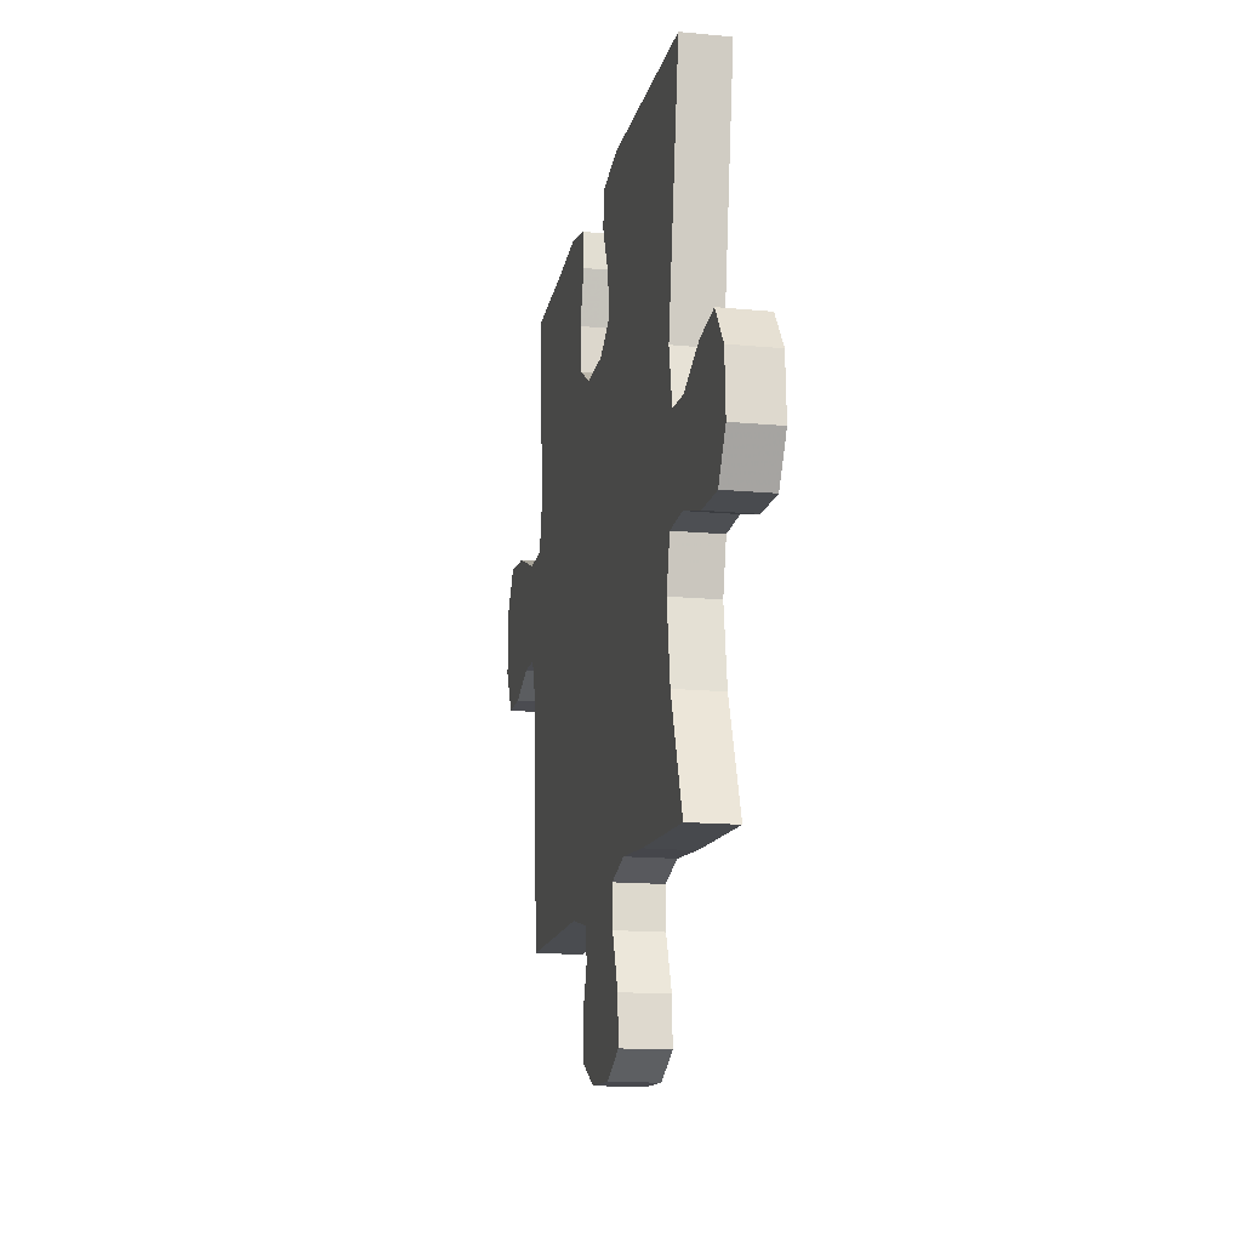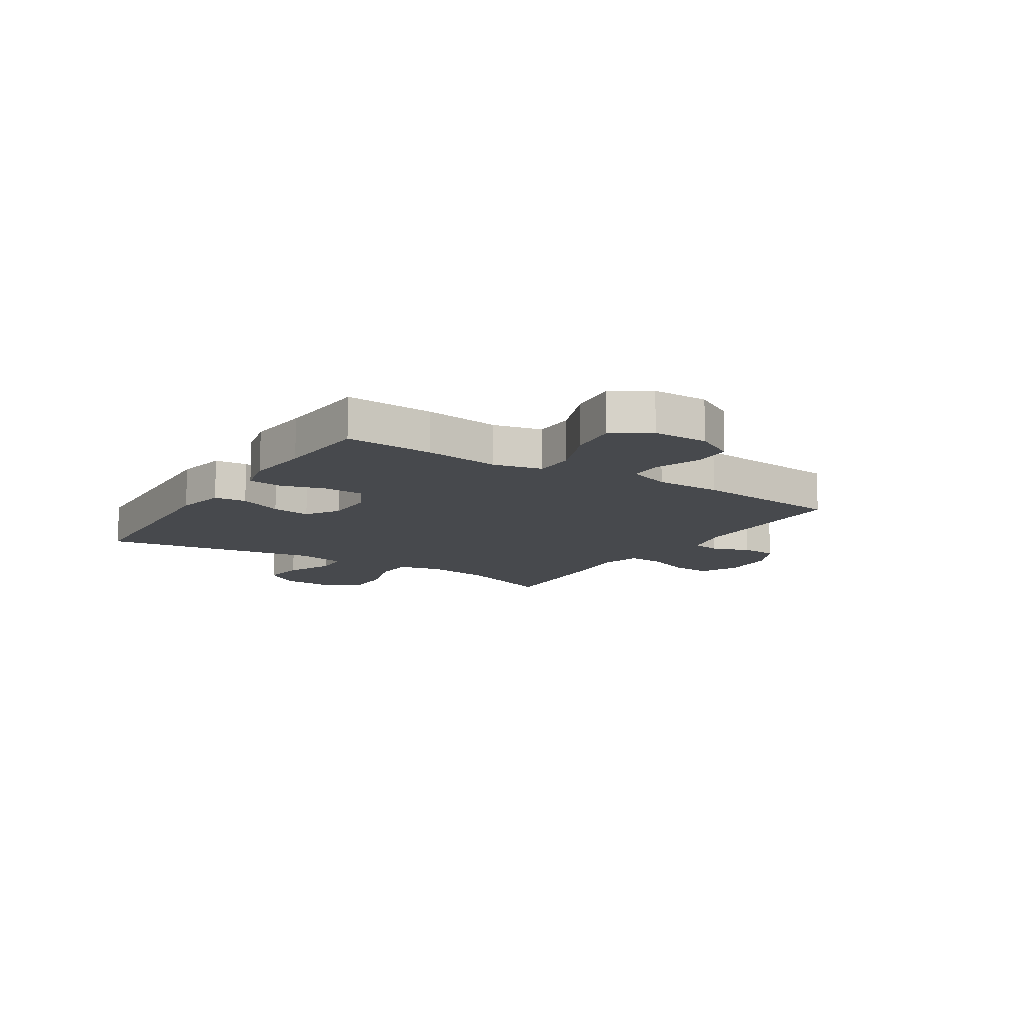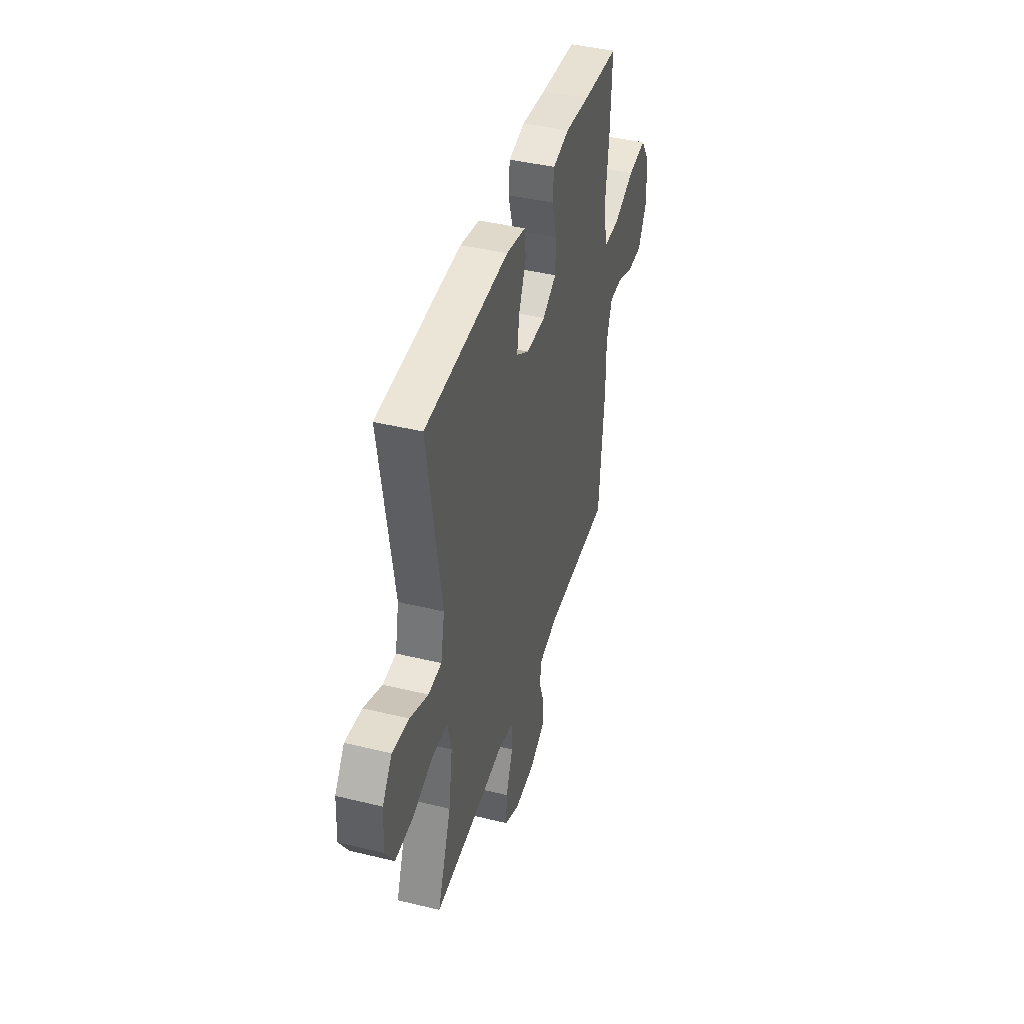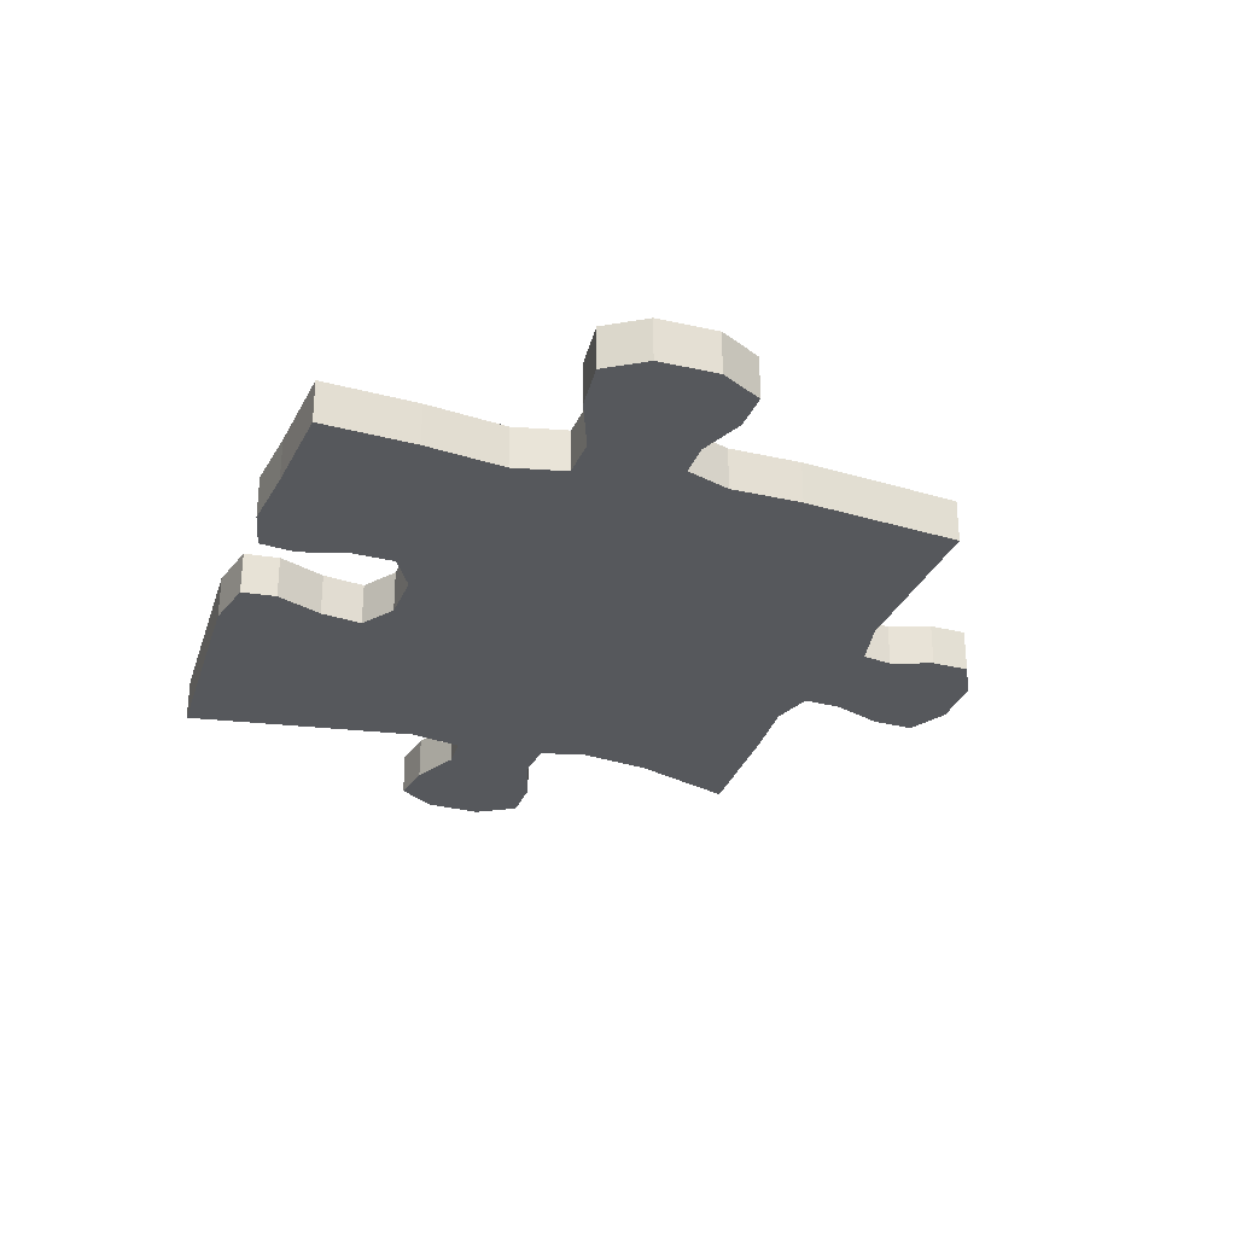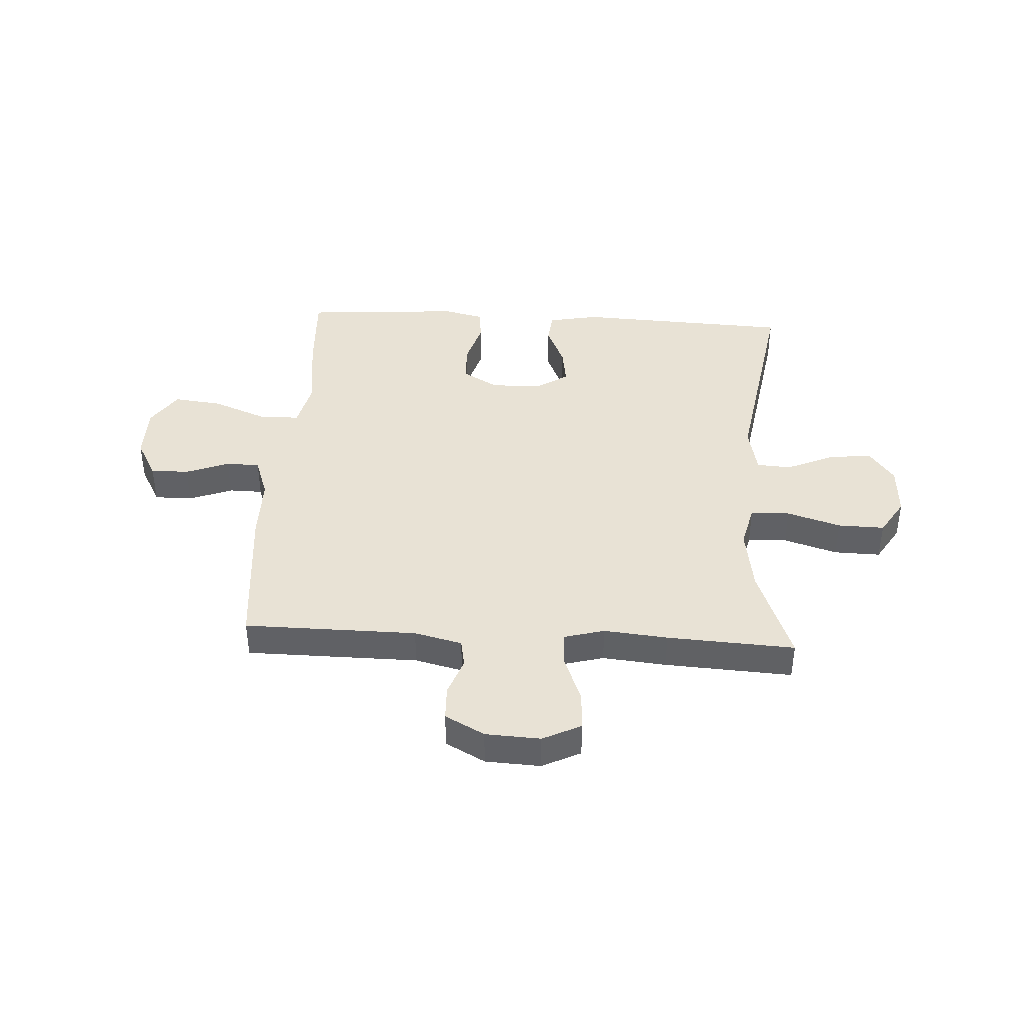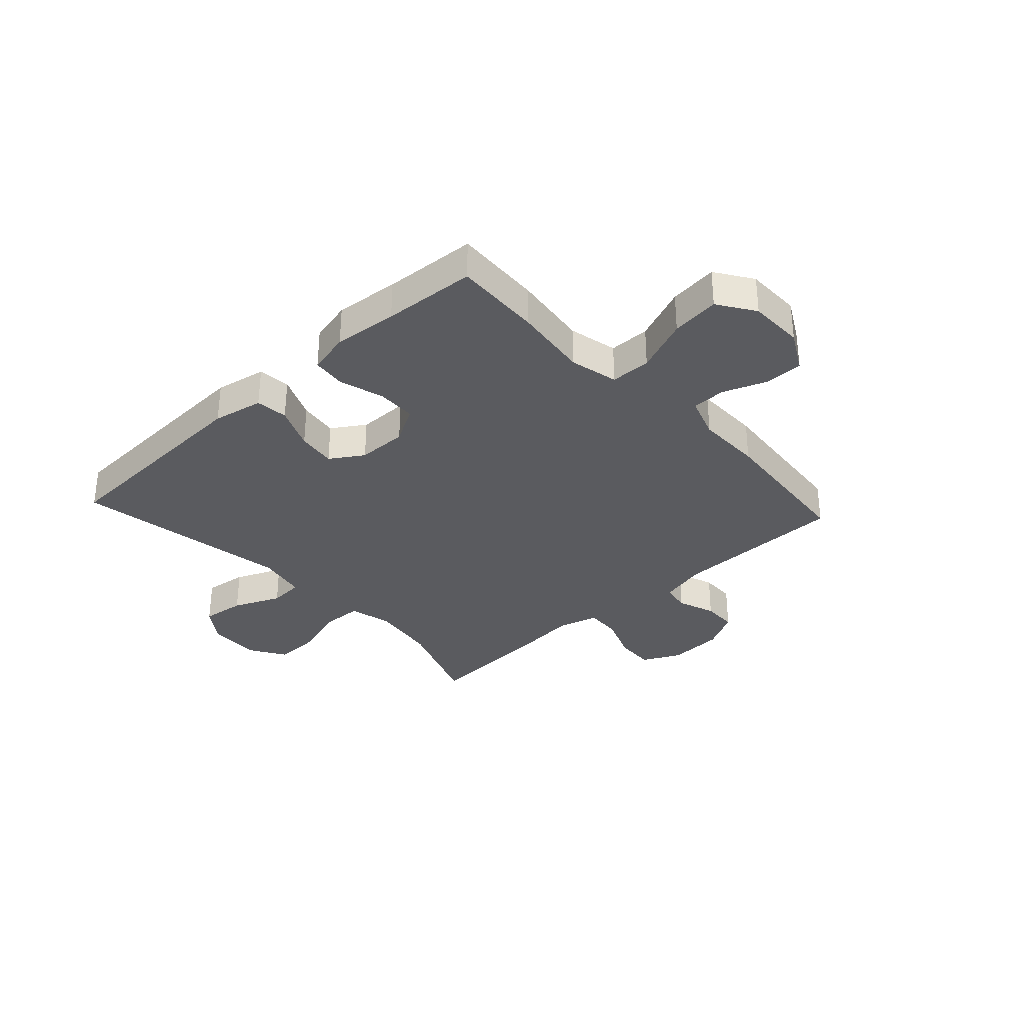
<metadata>
{"format":"obj","ext":"obj","renderer":"f3d","projection":"perspective","resolution":1024,"background":"white","views":[{"elev":-15.5,"azim":-101.4,"up":"+Z"},{"elev":-12.2,"azim":57.4,"up":"+Y"},{"elev":42.0,"azim":-73.7,"up":"+Z"},{"elev":-28.3,"azim":70.8,"up":"+Y"},{"elev":40.7,"azim":-176.7,"up":"+Y"},{"elev":-32.9,"azim":42.7,"up":"+Y"}]}
</metadata>
<code>
v -0.5 0.07 -0.5
v -0.435 0.07 -0.326
v -0.417 0.07 -0.207
v -0.436 0.07 -0.13
v -0.507 0.07 -0.127
v -0.604 0.07 -0.157
v -0.688 0.07 -0.159
v -0.729 0.07 -0.093
v -0.724 0.07 0.001
v -0.679 0.07 0.063
v -0.601 0.07 0.053
v -0.516 0.07 0.016
v -0.454 0.07 0.02
v -0.436 0.07 0.109
v -0.5 0.07 0.5
v -0.11 0.07 0.518
v -0.019 0.07 0.5
v -0.013 0.07 0.442
v -0.047 0.07 0.364
v -0.057 0.07 0.294
v 0.002 0.07 0.256
v 0.092 0.07 0.255
v 0.157 0.07 0.292
v 0.159 0.07 0.363
v 0.135 0.07 0.444
v 0.142 0.07 0.504
v 0.218 0.07 0.522
v 0.333 0.07 0.511
v 0.5 0.07 0.5
v 0.492 0.07 0.342
v 0.475 0.07 0.207
v 0.495 0.07 0.12
v 0.568 0.07 0.119
v 0.666 0.07 0.158
v 0.753 0.07 0.168
v 0.797 0.07 0.102
v 0.798 0.07 0.003
v 0.759 0.07 -0.068
v 0.69 0.07 -0.068
v 0.612 0.07 -0.038
v 0.551 0.07 -0.039
v 0.525 0.07 -0.114
v 0.525 0.07 -0.232
v 0.5 0.07 -0.5
v 0.189 0.07 -0.502
v 0.103 0.07 -0.523
v 0.094 0.07 -0.574
v 0.119 0.07 -0.642
v 0.117 0.07 -0.705
v 0.046 0.07 -0.743
v -0.053 0.07 -0.748
v -0.122 0.07 -0.714
v -0.118 0.07 -0.643
v -0.085 0.07 -0.559
v -0.082 0.07 -0.496
v -0.155 0.07 -0.476
v -0.27 0.07 -0.487
v -0.5 0 -0.5
v -0.435 0 -0.326
v -0.417 0 -0.207
v -0.436 0 -0.13
v -0.507 0 -0.127
v -0.604 0 -0.157
v -0.688 0 -0.159
v -0.729 0 -0.093
v -0.724 0 0.001
v -0.679 0 0.063
v -0.601 0 0.053
v -0.516 0 0.016
v -0.454 0 0.02
v -0.436 0 0.109
v -0.5 0 0.5
v -0.11 0 0.518
v -0.019 0 0.5
v -0.013 0 0.442
v -0.047 0 0.364
v -0.057 0 0.294
v 0.002 0 0.256
v 0.092 0 0.255
v 0.157 0 0.292
v 0.159 0 0.363
v 0.135 0 0.444
v 0.142 0 0.504
v 0.218 0 0.522
v 0.333 0 0.511
v 0.5 0 0.5
v 0.492 0 0.342
v 0.475 0 0.207
v 0.495 0 0.12
v 0.568 0 0.119
v 0.666 0 0.158
v 0.753 0 0.168
v 0.797 0 0.102
v 0.798 0 0.003
v 0.759 0 -0.068
v 0.69 0 -0.068
v 0.612 0 -0.038
v 0.551 0 -0.039
v 0.525 0 -0.114
v 0.525 0 -0.232
v 0.5 0 -0.5
v 0.189 0 -0.502
v 0.103 0 -0.523
v 0.094 0 -0.574
v 0.119 0 -0.642
v 0.117 0 -0.705
v 0.046 0 -0.743
v -0.053 0 -0.748
v -0.122 0 -0.714
v -0.118 0 -0.643
v -0.085 0 -0.559
v -0.082 0 -0.496
v -0.155 0 -0.476
v -0.27 0 -0.487
f 56 57 1 2
f 55 56 2 3
f 51 52 53 54
f 51 54 55
f 50 51 55
f 47 48 49 50
f 46 47 50 55
f 45 46 55 3
f 42 43 44 45
f 41 42 45 3
f 37 38 39 40
f 37 40 41
f 36 37 41
f 33 34 35 36
f 32 33 36 41
f 28 29 30 31
f 28 31 32
f 24 25 26 27
f 23 24 27 28
f 16 17 18 19
f 14 15 16 19
f 13 14 19 20
f 9 10 11 12
f 9 12 13
f 8 9 13
f 5 6 7 8
f 4 5 8 13
f 23 28 32 41
f 22 23 41 3
f 21 22 3 4
f 4 13 20 21
f 59 58 114 113
f 60 59 113 112
f 111 110 109 108
f 112 111 108
f 112 108 107
f 107 106 105 104
f 112 107 104 103
f 60 112 103 102
f 102 101 100 99
f 60 102 99 98
f 97 96 95 94
f 98 97 94
f 98 94 93
f 93 92 91 90
f 98 93 90 89
f 88 87 86 85
f 89 88 85
f 84 83 82 81
f 85 84 81 80
f 76 75 74 73
f 76 73 72 71
f 77 76 71 70
f 69 68 67 66
f 70 69 66
f 70 66 65
f 65 64 63 62
f 70 65 62 61
f 98 89 85 80
f 60 98 80 79
f 61 60 79 78
f 78 77 70 61
f 1 58 59 2
f 2 59 60 3
f 3 60 61 4
f 4 61 62 5
f 5 62 63 6
f 6 63 64 7
f 7 64 65 8
f 8 65 66 9
f 9 66 67 10
f 10 67 68 11
f 11 68 69 12
f 12 69 70 13
f 13 70 71 14
f 14 71 72 15
f 15 72 73 16
f 16 73 74 17
f 17 74 75 18
f 18 75 76 19
f 19 76 77 20
f 20 77 78 21
f 21 78 79 22
f 22 79 80 23
f 23 80 81 24
f 24 81 82 25
f 25 82 83 26
f 26 83 84 27
f 27 84 85 28
f 28 85 86 29
f 29 86 87 30
f 30 87 88 31
f 31 88 89 32
f 32 89 90 33
f 33 90 91 34
f 34 91 92 35
f 35 92 93 36
f 36 93 94 37
f 37 94 95 38
f 38 95 96 39
f 39 96 97 40
f 40 97 98 41
f 41 98 99 42
f 42 99 100 43
f 43 100 101 44
f 44 101 102 45
f 45 102 103 46
f 46 103 104 47
f 47 104 105 48
f 48 105 106 49
f 49 106 107 50
f 50 107 108 51
f 51 108 109 52
f 52 109 110 53
f 53 110 111 54
f 54 111 112 55
f 55 112 113 56
f 56 113 114 57
f 57 114 58 1

</code>
